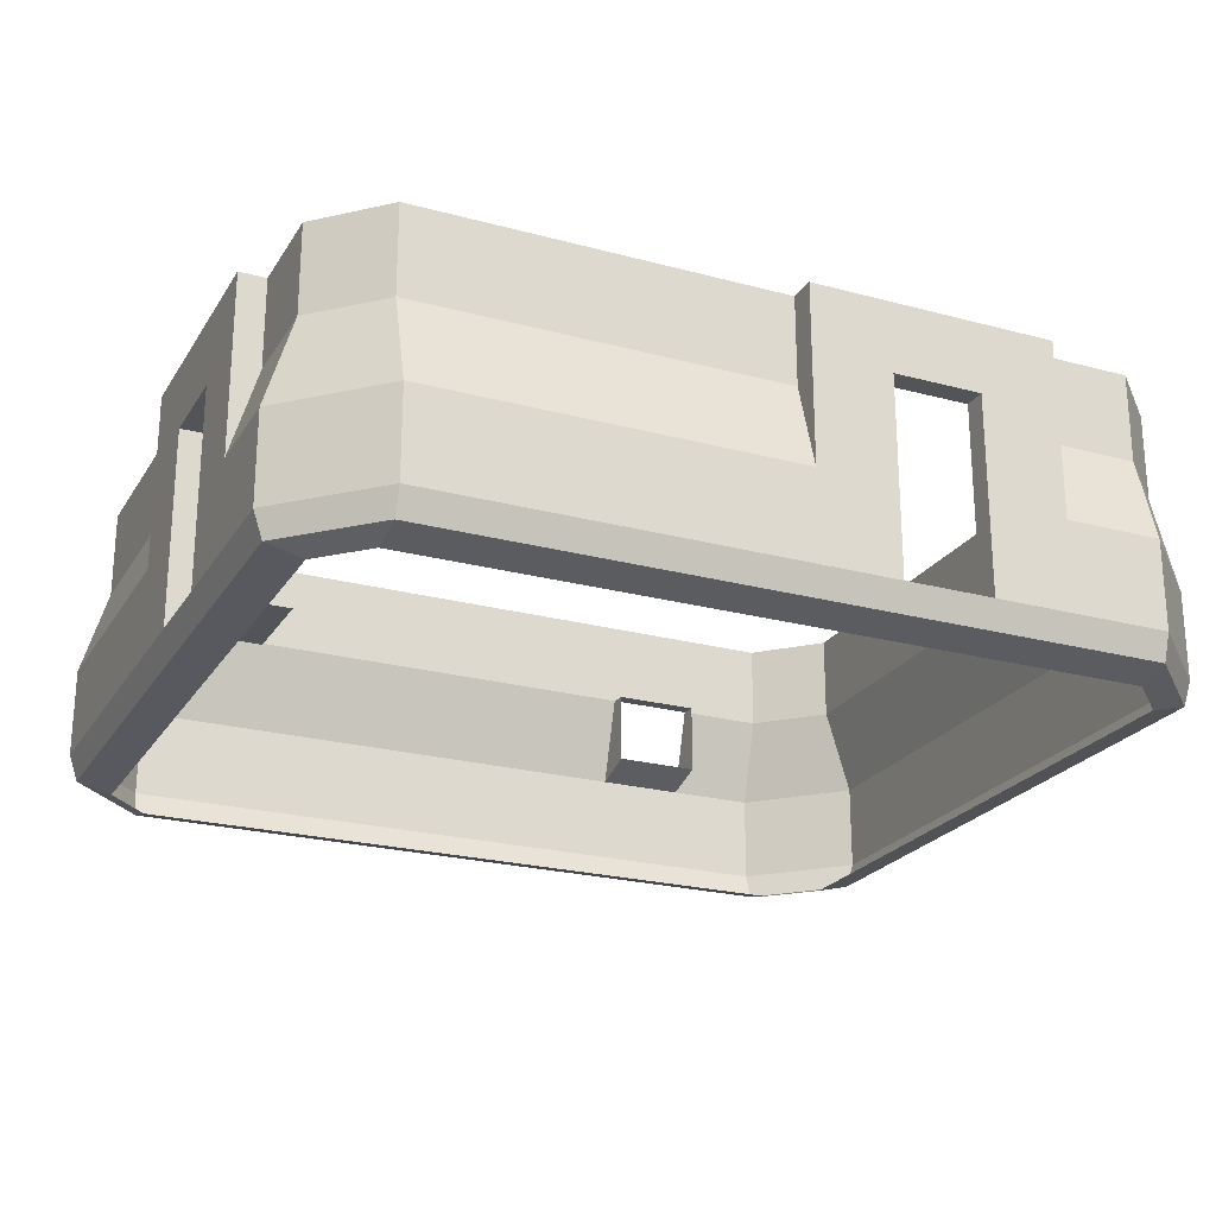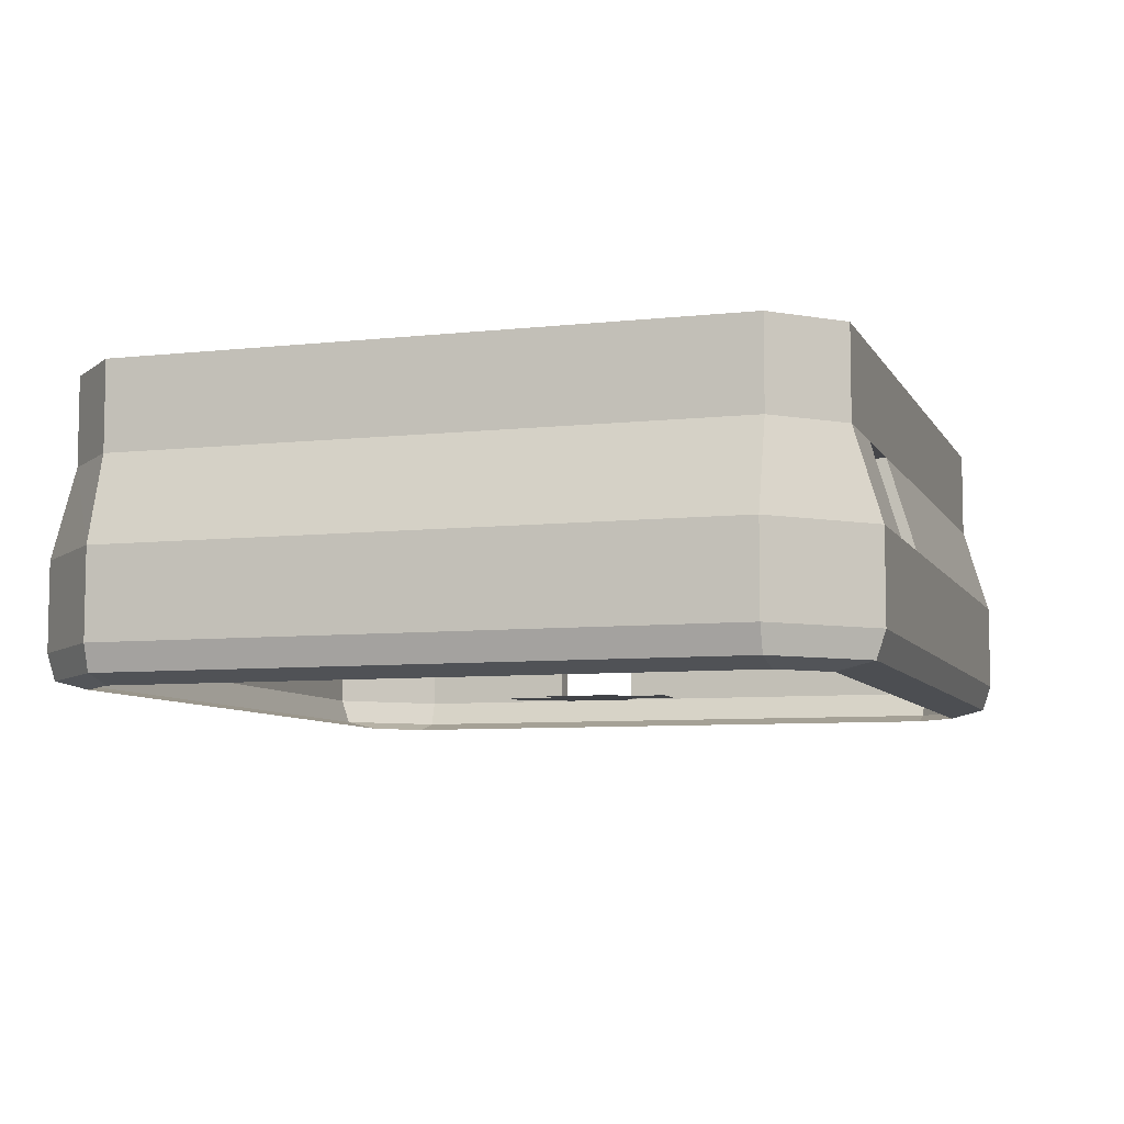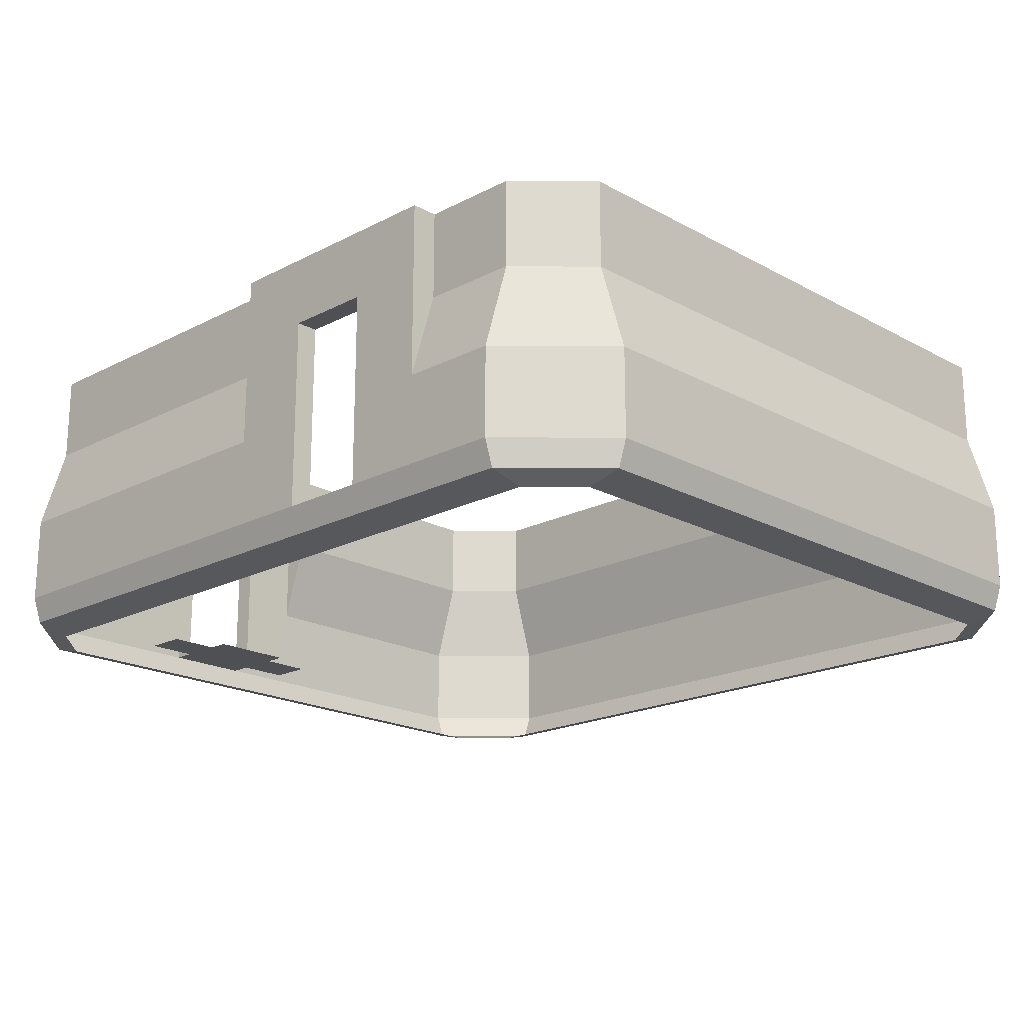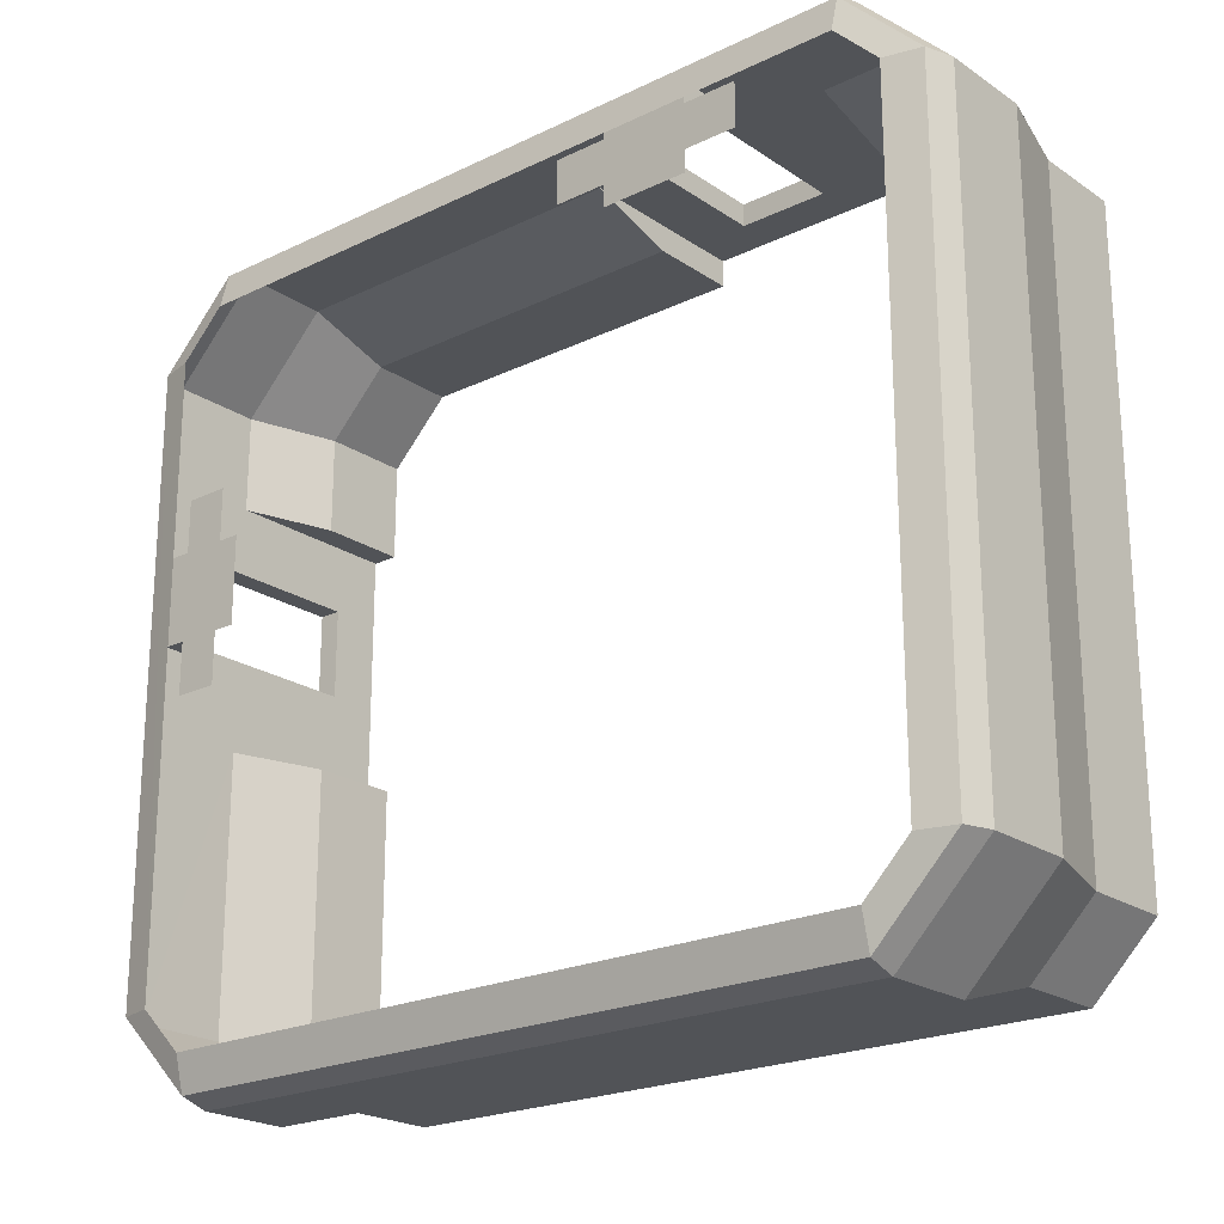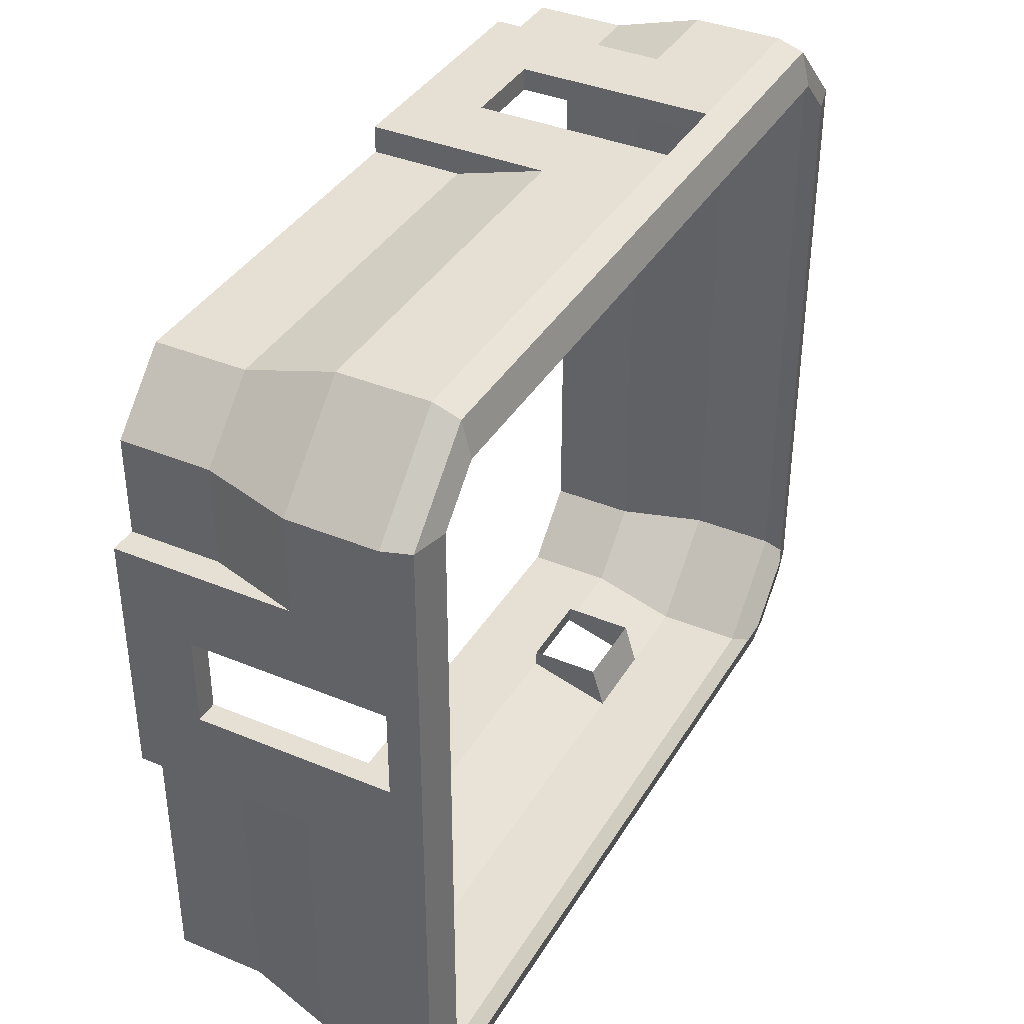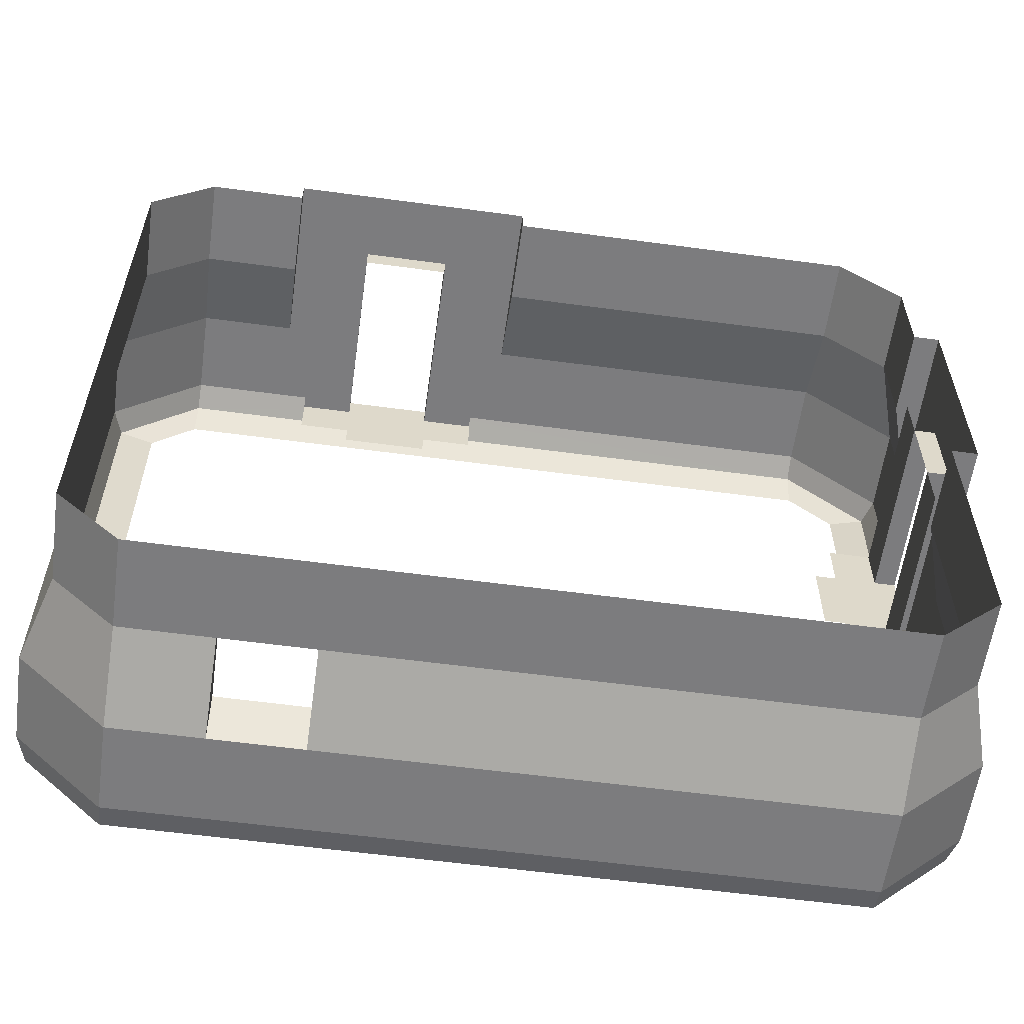
<metadata>
{"format":"obj","ext":"obj","renderer":"f3d","projection":"perspective","resolution":1024,"background":"white","views":[{"elev":-23.2,"azim":-24.4,"up":"+Y"},{"elev":-7.3,"azim":107.6,"up":"+Y"},{"elev":-19.2,"azim":44.2,"up":"+Y"},{"elev":-21.7,"azim":40.4,"up":"+Z"},{"elev":38.1,"azim":-62.2,"up":"+Z"},{"elev":-58.9,"azim":172.1,"up":"+Z"}]}
</metadata>
<code>
o basic-frame-low.001_Cube.005
v 4.11 1.021 0.987
v 4.11 2.021 0.687
v 4.11 3.021 0.687
v 5.01 0.02128 -0.01304
v 5.01 0.02128 0.987
v 6.01 0.02128 -0.01304
v 6.01 0.02128 0.987
v 6.91 1.021 0.987
v 6.91 2.021 0.687
v 6.91 3.021 0.687
v 8.01 -0.3787 0.4864
v 8.01 0.02128 0.987
v 8.01 -0.2787 0.887
v 8.01 1.021 0.987
v 8.01 2.021 0.687
v 8.01 3.021 0.687
v 4.11 3.021 0.987
v 5.01 2.221 0.987
v 6.01 2.221 0.987
v 6.91 3.021 0.987
v 6.01 0.02128 0.737
v 6.01 2.221 0.737
v 6.01 0.02128 0.237
v 5.01 2.221 0.737
v 5.01 0.02128 0.737
v 5.01 0.02128 0.237
v 4.41 2.221 0.737
v 4.41 0.02128 0.737
v 4.41 0.02128 0.237
v 6.61 0.02128 0.237
v 6.61 0.02128 0.737
v 6.61 2.221 0.737
v 8.51 -0.3787 -0.01359
v 9.01 0.02128 -0.01359
v 8.91 -0.2787 -0.01359
v 9.01 1.021 -0.01359
v 8.71 2.021 -0.01359
v 8.71 3.021 -0.01359
v 8.507 -0.3787 -7.013
v 9.007 0.02128 -7.013
v 8.907 -0.2787 -7.013
v 9.007 1.021 -7.013
v 8.707 2.021 -7.013
v 8.707 3.021 -7.013
v 8.007 -0.3787 -7.513
v 8.007 0.02128 -8.013
v 8.007 -0.2787 -7.913
v 8.007 1.021 -8.013
v 8.007 2.021 -7.713
v 8.007 3.021 -7.713
v 7.006 1.021 -8.014
v 7.006 2.021 -7.714
v 7.006 1.174 -7.514
v -0.9914 1.021 -3.914
v -0.6914 2.021 -3.914
v -0.6914 3.021 -3.914
v 0.008565 0.02128 -3.014
v -0.9914 0.02128 -3.014
v 0.008565 0.02128 -2.014
v -0.9914 0.02128 -2.014
v -0.9914 1.021 -1.114
v -0.6914 2.021 -1.114
v -0.6914 3.021 -1.114
v -0.4909 -0.3787 -0.01379
v -0.9914 0.02128 -0.01382
v -0.8914 -0.2787 -0.01382
v -0.9914 1.021 -0.01382
v -0.6914 2.021 -0.01382
v -0.6914 3.021 -0.01382
v -0.9914 3.021 -3.914
v -0.9914 2.221 -3.014
v -0.9914 2.221 -2.014
v -0.9914 3.021 -1.114
v -0.7414 0.02128 -2.014
v -0.7414 2.221 -2.014
v -0.2414 0.02128 -2.014
v -0.7414 2.221 -3.014
v -0.7414 0.02128 -3.014
v -0.2414 0.02128 -3.014
v -0.7414 2.221 -3.614
v -0.7414 0.02128 -3.614
v -0.2414 0.02128 -3.614
v -0.2414 0.02128 -1.414
v -0.7414 0.02128 -1.414
v -0.7414 2.221 -1.414
v 0.009105 -0.3787 0.4862
v 0.009105 0.02128 0.9862
v 0.009105 -0.2787 0.8862
v 0.009105 1.021 0.9862
v 0.009105 2.021 0.6862
v 0.009105 3.021 0.6862
v 0.008959 -0.3787 -7.513
v 0.00899 0.02128 -8.013
v 0.00899 -0.2787 -7.913
v 0.00899 1.021 -8.013
v 0.00899 2.021 -7.713
v 0.00899 3.021 -7.713
v -0.491 -0.3787 -7.013
v -0.991 0.02128 -7.013
v -0.891 -0.2787 -7.013
v -0.991 1.021 -7.013
v -0.691 2.021 -7.013
v -0.691 3.021 -7.013
v 6.009 1.02 -8.013
v 6.009 2.02 -7.713
v 6.009 1.173 -7.513
v 6.009 2.006 -7.513
v 7.006 2.006 -7.514
f 89 2 90
f 9 20 8
f 16 9 15
f 8 15 9
f 98 66 100
f 17 1 18
f 2 91 90
f 78 74 76
f 19 21 7
f 24 5 25
f 25 27 24
f 25 21 23
f 22 31 21
f 15 38 16
f 15 36 37
f 34 14 12
f 13 34 12
f 11 35 13
f 37 42 43
f 35 40 34
f 34 42 36
f 49 44 43
f 43 48 49
f 46 42 40
f 41 46 40
f 39 47 41
f 52 48 51
f 62 73 61
f 69 62 68
f 61 68 62
f 72 73 70
f 55 70 56
f 55 103 102
f 72 74 60
f 77 58 78
f 78 80 77
f 75 84 74
f 68 91 69
f 68 89 90
f 87 67 65
f 66 87 65
f 64 88 66
f 33 41 35
f 47 93 46
f 95 105 104
f 37 44 38
f 93 95 104
f 96 103 97
f 96 101 102
f 93 101 95
f 94 99 93
f 92 100 94
f 105 96 97
f 101 55 102
f 11 88 86
f 108 105 52
f 52 53 108
f 105 106 104
f 51 106 53
f 2 17 3
f 13 12 7
f 66 65 60
f 45 94 47
f 72 77 75
f 19 24 22
f 89 1 2
f 9 10 20
f 16 10 9
f 8 14 15
f 98 64 66
f 7 12 8
f 12 14 8
f 19 7 8
f 1 89 87
f 19 8 20
f 1 87 5
f 18 19 20
f 1 5 18
f 18 20 17
f 2 3 91
f 76 59 57
f 79 82 81
f 76 57 79
f 84 83 76
f 58 60 74
f 74 84 76
f 76 79 78
f 79 81 78
f 78 58 74
f 19 22 21
f 24 18 5
f 25 28 27
f 23 6 4
f 26 29 28
f 23 4 26
f 31 30 23
f 5 7 21
f 21 31 23
f 23 26 25
f 26 28 25
f 25 5 21
f 22 32 31
f 15 37 38
f 15 14 36
f 34 36 14
f 13 35 34
f 11 33 35
f 37 36 42
f 35 41 40
f 34 40 42
f 49 50 44
f 43 42 48
f 46 48 42
f 41 47 46
f 39 45 47
f 52 49 48
f 62 63 73
f 69 63 62
f 61 67 68
f 101 99 54
f 99 58 54
f 65 67 61
f 54 58 71
f 60 65 61
f 72 60 61
f 70 54 71
f 72 61 73
f 70 71 72
f 55 54 70
f 55 56 103
f 72 75 74
f 77 71 58
f 78 81 80
f 75 85 84
f 68 90 91
f 68 67 89
f 87 89 67
f 66 88 87
f 64 86 88
f 33 39 41
f 47 94 93
f 95 96 105
f 37 43 44
f 104 51 46
f 51 48 46
f 46 93 104
f 96 102 103
f 96 95 101
f 93 99 101
f 94 100 99
f 92 98 100
f 97 50 105
f 50 49 52
f 52 105 50
f 101 54 55
f 11 13 88
f 108 107 105
f 52 51 53
f 105 107 106
f 51 104 106
f 2 1 17
f 87 88 5
f 88 13 5
f 5 13 7
f 99 100 58
f 100 66 58
f 58 66 60
f 45 92 94
f 72 71 77
f 19 18 24

</code>
